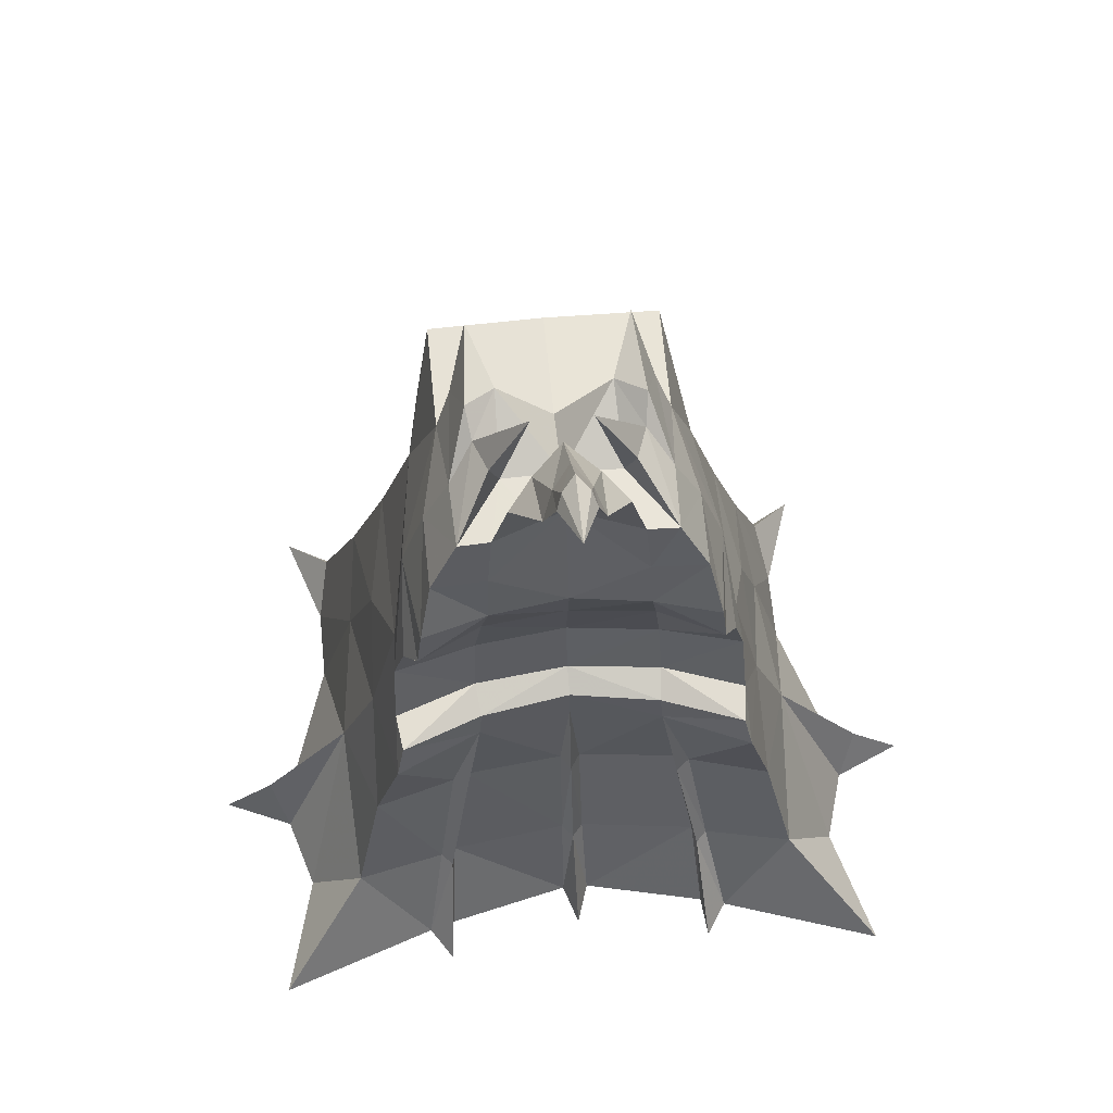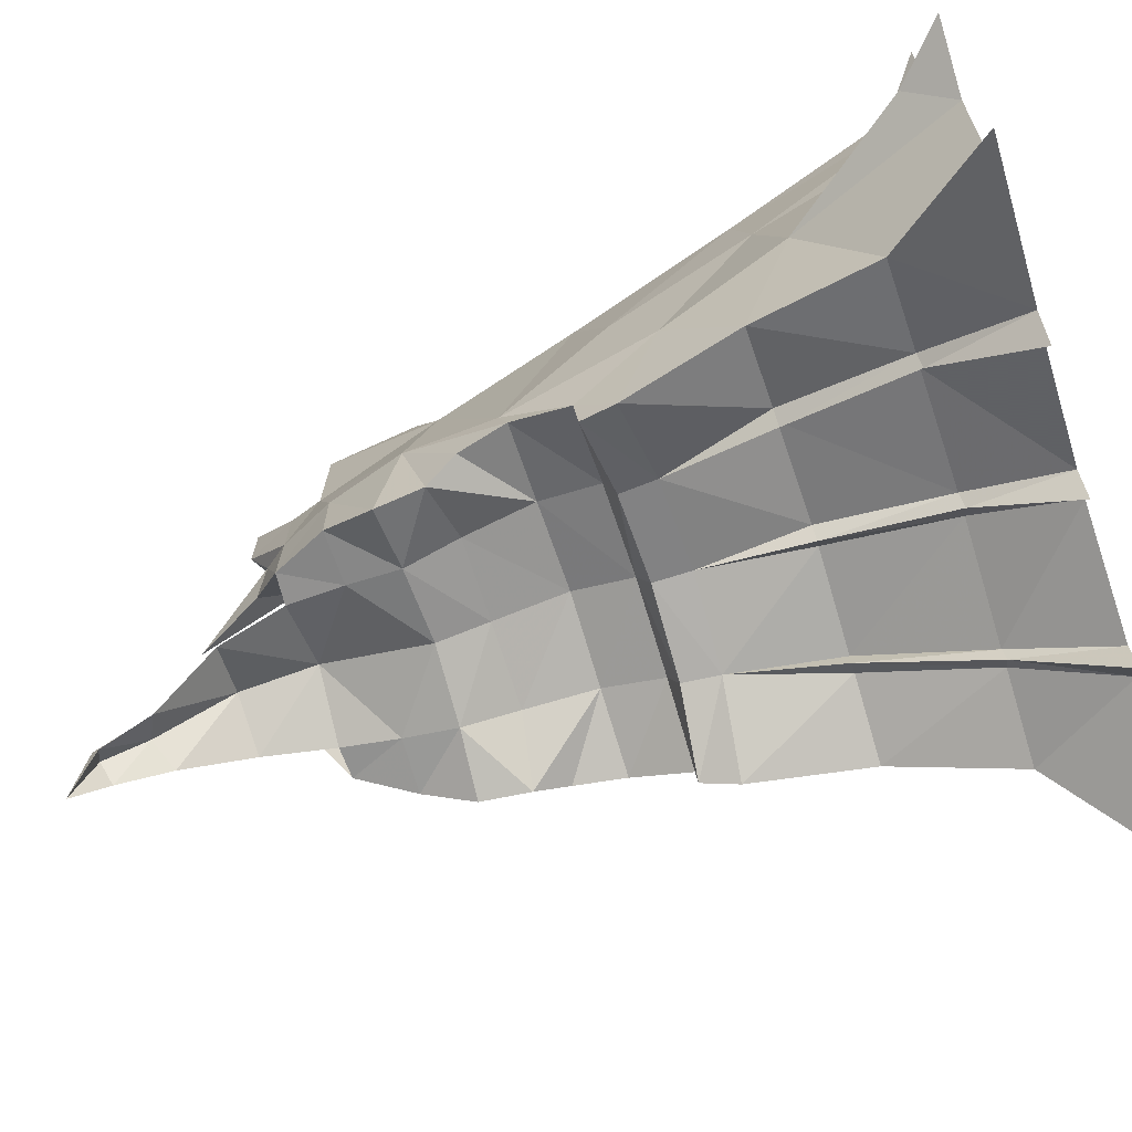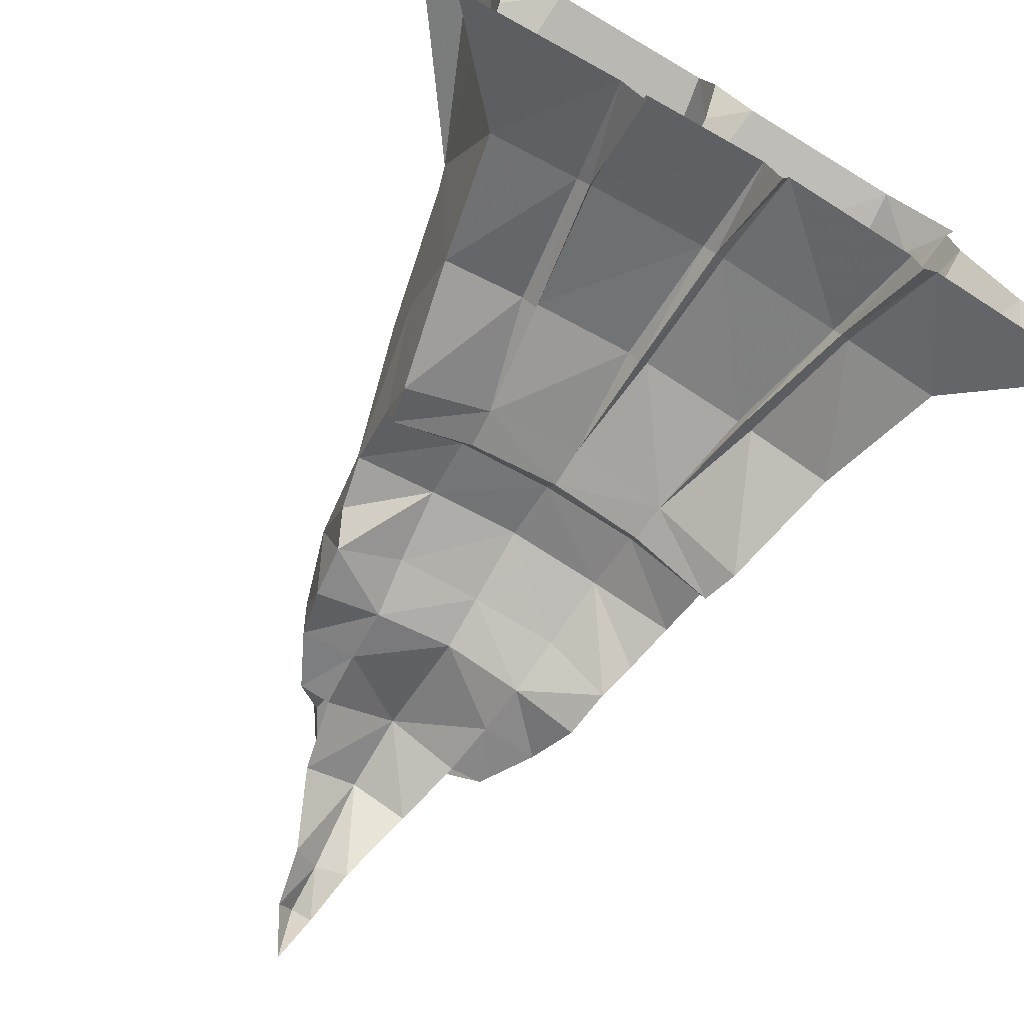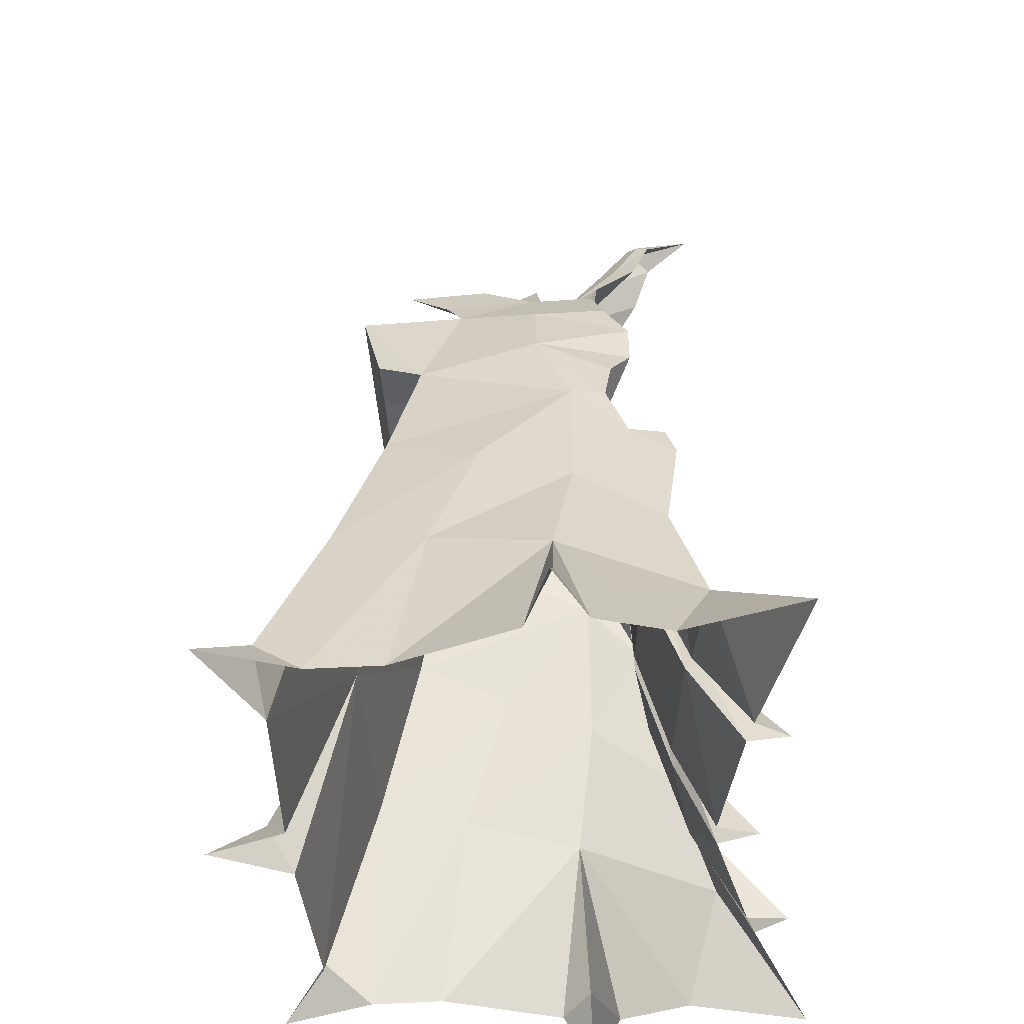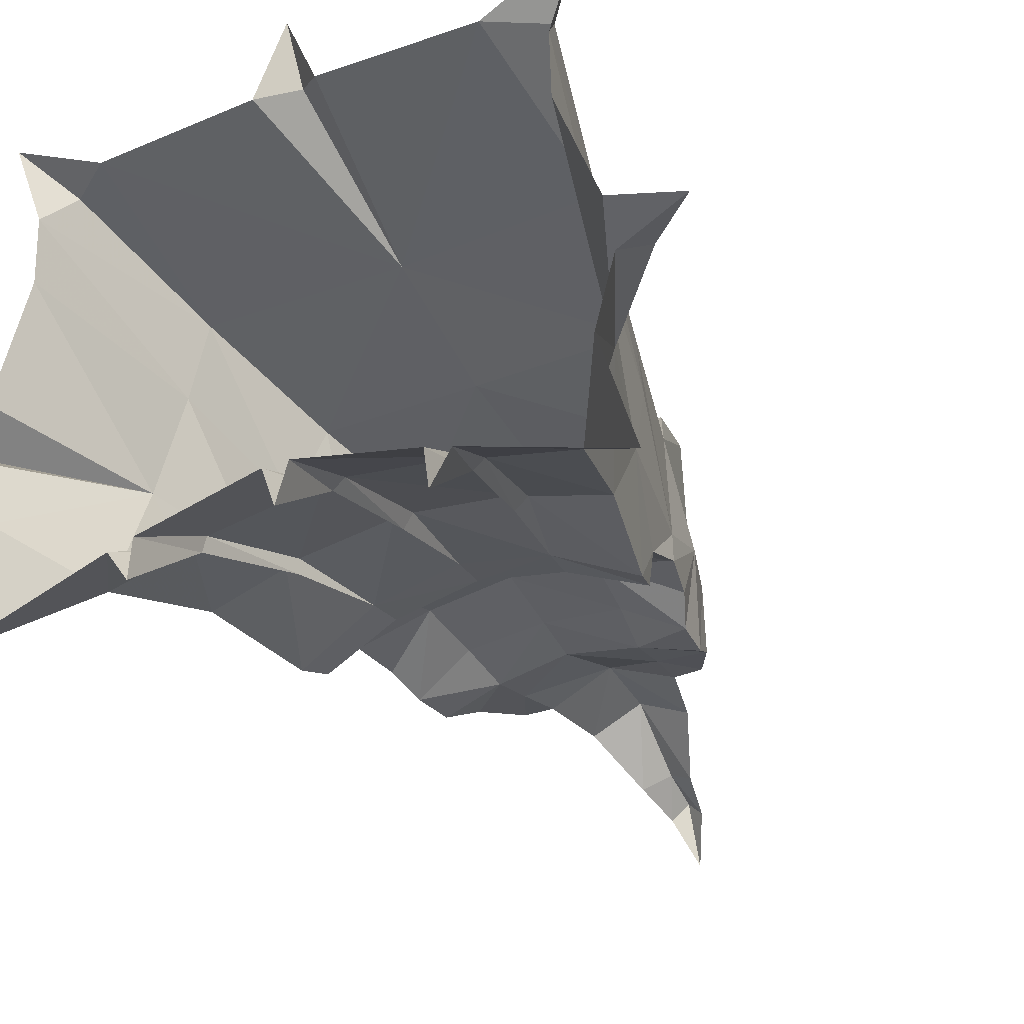
<metadata>
{"format":"obj","ext":"obj","renderer":"f3d","projection":"perspective","resolution":1024,"background":"white","views":[{"elev":63.7,"azim":-7.4,"up":"+Z"},{"elev":-72.7,"azim":107.8,"up":"+Y"},{"elev":-72.5,"azim":148.9,"up":"+Y"},{"elev":-44.7,"azim":-87.8,"up":"+Z"},{"elev":-31.2,"azim":-153.3,"up":"+Y"}]}
</metadata>
<code>
g zhanchang_fuben_293_wall_02
v 77.37 45.02 164.2
v 94.86 63.34 92.61
v 2.391 66.84 96.36
v 1.685 46.51 163.1
v 54.75 -52.08 270.3
v 31.19 -49.78 269.8
v 32.02 -54.25 246.4
v 59.76 -63.74 248.2
v 32.02 -54.25 246.4
v 35.17 -47.82 222.5
v 62.07 -64.08 226.9
v 59.76 -63.74 248.2
v 73.29 -52.55 191.6
v 38.3 -42.31 191.6
v 39.36 -48.7 165.4
v 74.41 -62.3 165.8
v 71.8 -78.03 164.7
v 74.41 -62.3 165.8
v 39.36 -48.7 165.4
v 37.27 -62.22 160.6
v 50.98 64.03 278.1
v 29.95 56.48 247.4
v 2.079 57.87 250.5
v 2.358 65.9 279.5
v 62.24 33.41 226.2
v 57.78 54.28 238.3
v 50.98 64.03 278.1
v 49.03 16.94 279.6
v 0.7219 18.8 280.9
v 49.03 16.94 279.6
v 50.98 64.03 278.1
v 2.358 65.9 279.5
v 1.363 37.26 239
v 31.83 35.74 235.7
v 57.78 54.28 238.3
v 62.24 33.41 226.2
v -1.977 -58.89 358.6
v 9.883 -66.59 352.2
v 5.153 -74.22 374.7
v -2.218 -65.83 378.3
v 5.79 -56.51 357.6
v 3.151 -69.08 378.9
v -1.16 -35.37 326.3
v 22.28 -47.78 324.8
v 29.21 -45.28 294.9
v 16.46 -28.99 294.6
v 12.33 -34.05 326.5
v 56.18 -19.66 270.1
v 44.87 -17.28 292.6
v 42.85 -45.87 294
v 103.2 -30.26 72.86
v 132.9 -20.77 -0.2078
v 117.2 33.38 -0.2078
v 98.08 22.16 85.07
v 86.07 -37.63 128.7
v 84.45 2.333 148.5
v 42.87 24.23 294.2
v 36.92 7.322 311.9
v 29.21 -45.28 294.9
v 42.85 -45.87 294
v 24.51 -16.48 293.4
v 16.46 -28.99 294.6
v 42.85 -45.87 294
v 44.87 -17.28 292.6
v 34.66 -4.856 304.4
v 28.73 -20.96 309.3
v 24.51 -16.48 293.4
v 42.85 -45.87 294
v 28.73 -20.96 309.3
v 12.01 -16.3 338.7
v 89.97 84.63 -0.3314
v 17.57 90.14 -0.7011
v -1.037 -31.82 293.1
v 73.29 -52.55 191.6
v 72.44 -37.1 195.7
v 66.65 -21.25 236.9
v 68.45 -55.3 213
v 59.76 -63.74 248.2
v 54.75 -52.08 270.3
v 42.85 -45.87 294
v 29.21 -45.28 294.9
v 2.831 -87.63 -0.7455
v 2.31 -71.07 41.26
v -2.577 -76.19 40.4
v -3.587 -105.2 -0.7738
v 2.447 -57.07 95.57
v -2.136 -63.48 95.46
v 98.82 -92.33 43.41
v 60.24 -82.61 42.39
v 68.02 -105.5 -0.5169
v 138.5 -131.5 -0.2078
v 75.17 -82.75 149.1
v 38.53 -63.23 144.3
v 52.1 -66.27 96.61
v 87.07 -77.4 97.47
v 2.831 -87.63 -0.7455
v 56.91 -101.9 -0.5271
v 53.91 -79.67 42.33
v 2.31 -71.07 41.26
v 46.07 -63.5 96.56
v 2.447 -57.07 95.57
v -1.826 -54.55 142.8
v 56.91 -101.9 -0.5271
v 58.07 -119.8 -0.5451
v 55.29 -87.11 41.52
v 53.91 -79.67 42.33
v 45.82 -70.94 96.5
v 46.07 -63.5 96.56
v 68.02 -105.5 -0.5169
v 60.24 -82.61 42.39
v 52.1 -66.27 96.61
v 71.8 -78.03 164.7
v 37.27 -62.22 160.6
v -1.81 -54.11 159.5
v -1.412 -42.64 165
v -1.81 -54.11 159.5
v -1.412 -42.64 165
v -1.184 -36.08 191.1
v -1.418 -42.81 222.8
v -1.583 -47.56 361.4
v -2.148 -63.82 383.1
v -0.6407 -20.42 328.3
v -0.4693 -15.49 294.2
v 75.17 -82.75 149.1
v 74.41 -62.3 165.8
v 71.8 -78.03 164.7
v -1.59 -47.76 245.2
v 68.45 -55.3 213
v 94.86 63.34 92.61
v 77.37 45.02 164.2
v 118.5 65.53 -0.2078
v -73.92 50.28 164.2
v -90.1 69.76 92.61
v -58.09 -48.16 270.3
v -63.9 -59.45 248.2
v -35.57 -51.9 246.4
v -34.43 -47.5 269.8
v -35.57 -51.9 246.4
v -63.9 -59.45 248.2
v -66.23 -59.62 226.9
v -38.27 -45.26 222.5
v -76.62 -47.34 191.6
v -78.42 -56.99 165.8
v -42.5 -45.86 165.4
v -41 -39.55 191.6
v -76.9 -72.86 164.7
v -41.36 -59.49 160.6
v -42.5 -45.86 165.4
v -78.42 -56.99 165.8
v -25.82 58.42 247.4
v -46.28 67.41 278.1
v -59.64 37.65 226.2
v -47.6 20.3 279.6
v -46.28 67.41 278.1
v -53.74 58.15 238.3
v -46.28 67.41 278.1
v -47.6 20.3 279.6
v -29.13 37.86 235.7
v -59.64 37.65 226.2
v -53.74 58.15 238.3
v -10.15 -73.69 374.7
v -14.34 -65.75 352.2
v -7.799 -68.7 378.9
v -9.56 -55.98 357.6
v -25.41 -46.13 324.8
v -14.53 -33.12 326.5
v -18.29 -27.78 294.6
v -32.15 -43.15 294.9
v -57.27 -15.72 270.1
v -45.8 -42.79 294
v -45.82 -14.13 292.6
v -104.9 -23.03 72.86
v -96.17 28.91 85.07
v -114.4 41.42 -0.208
v -134.1 -11.5 -0.2081
v -88.34 -31.57 128.7
v -83.95 8.183 148.5
v -36.18 9.862 311.9
v -40.95 27.14 294.2
v -32.15 -43.15 294.9
v -18.29 -27.78 294.6
v -25.46 -14.74 293.4
v -45.8 -42.79 294
v -45.8 -42.79 294
v -29.98 -18.92 309.3
v -34.77 -2.444 304.4
v -45.82 -14.13 292.6
v -25.46 -14.74 293.4
v -12.97 -15.43 338.7
v -29.98 -18.92 309.3
v -45.8 -42.79 294
v -11.14 91.14 -0.7011
v -83.75 90.67 -0.3316
v -76.62 -47.34 191.6
v -71.99 -50.42 213
v -67.83 -16.58 236.9
v -74.71 -31.99 195.7
v -63.9 -59.45 248.2
v -58.09 -48.16 270.3
v -45.8 -42.79 294
v -32.15 -43.15 294.9
v -8.766 -87.23 -0.7455
v -7.098 -70.74 41.26
v -6.263 -56.76 95.57
v -104.9 -85.26 43.41
v -145.9 -121.7 -0.2081
v -75.04 -100.6 -0.517
v -65.69 -78.24 42.39
v -80.59 -77.34 149.1
v -92.09 -71.18 97.47
v -56.43 -62.5 96.61
v -42.69 -60.41 144.3
v -8.766 -87.23 -0.7455
v -7.098 -70.74 41.26
v -59.17 -75.74 42.33
v -63.7 -97.69 -0.5273
v -6.263 -56.76 95.57
v -50.23 -60.16 96.56
v -63.7 -97.69 -0.5273
v -59.17 -75.74 42.33
v -61.06 -83.07 41.52
v -66.1 -115.5 -0.5452
v -50.23 -60.16 96.56
v -50.49 -67.59 96.5
v -75.04 -100.6 -0.517
v -65.69 -78.24 42.39
v -56.43 -62.5 96.61
v -76.9 -72.86 164.7
v -41.36 -59.49 160.6
v -78.42 -56.99 165.8
v -80.59 -77.34 149.1
v -76.9 -72.86 164.7
v -71.99 -50.42 213
v -73.92 50.28 164.2
v -90.1 69.76 92.61
v -113.6 73.59 -0.208
v 143.3 -33.58 19.57
v 36.92 7.322 311.9
v 35.28 44.13 313.6
v 24.52 17.01 307.7
v 34.66 -4.856 304.4
v 24.52 17.01 307.7
v 42.87 24.23 294.2
v 0.7219 18.8 280.9
v -0.4693 -15.49 294.2
v 24.52 17.01 307.7
v 35.28 44.13 313.6
v 49.03 16.94 279.6
v 135.5 -46.84 -0.2078
v 143.3 -33.58 19.57
v 135.5 -46.84 -0.2078
v 166.1 -34.22 -1.741
v 132.9 -20.77 -0.2078
v 113.6 87.25 18.38
v 113.6 87.25 18.38
v 113.6 87.25 18.38
v 118.5 65.53 -0.2078
v 134.1 106.6 0.2802
v 89.97 84.63 -0.3314
v 12.01 -16.3 338.7
v 24.51 -16.48 293.4
v 34.66 -4.856 304.4
v 24.52 17.01 307.7
v 12.01 -16.3 338.7
v 44.87 -17.28 292.6
v 36.92 7.322 311.9
v 34.66 -4.856 304.4
v 3.596 101.5 14.32
v -3.204 -94.22 387.2
v 3.596 101.5 14.32
v 17.57 90.14 -0.7011
v 4.466 126.6 0.8988
v 62.07 -64.08 226.9
v -1.826 -54.55 142.8
v 38.53 -63.23 144.3
v -1.59 -47.76 245.2
v -1.037 -31.82 293.1
v 87.07 -77.4 97.47
v 124.9 -78.08 -0.2078
v 98.82 -92.33 43.41
v 138.5 -131.5 -0.2078
v -145.3 -23.56 19.57
v -23.15 18.67 307.7
v -32 46.47 313.6
v -36.18 9.862 311.9
v -34.77 -2.444 304.4
v -23.15 18.67 307.7
v -40.95 27.14 294.2
v -23.15 18.67 307.7
v -32 46.47 313.6
v -47.6 20.3 279.6
v -138.4 -37.33 -0.2081
v -168 -22.62 -1.742
v -138.4 -37.33 -0.2081
v -145.3 -23.56 19.57
v -134.1 -11.5 -0.2081
v -107.1 94.92 18.38
v -107.1 94.92 18.38
v -126.2 115.7 0.28
v -113.6 73.59 -0.208
v -107.1 94.92 18.38
v -83.75 90.67 -0.3316
v -12.97 -15.43 338.7
v -23.15 18.67 307.7
v -34.77 -2.444 304.4
v -25.46 -14.74 293.4
v -12.97 -15.43 338.7
v -34.77 -2.444 304.4
v -36.18 9.862 311.9
v -45.82 -14.13 292.6
v 3.596 101.5 14.32
v 4.466 126.6 0.8988
v -11.14 91.14 -0.7011
v 3.596 101.5 14.32
v -66.23 -59.62 226.9
v -42.69 -60.41 144.3
v -92.09 -71.18 97.47
v -129.9 -69.23 -0.2081
v -104.9 -85.26 43.41
v -145.9 -121.7 -0.2081
f 1 2 3
f 3 4 1
f 5 6 7
f 7 8 5
f 9 10 11
f 11 12 9
f 13 14 15
f 15 16 13
f 17 18 19
f 19 20 17
f 21 22 23
f 23 24 21
f 25 26 27
f 27 28 25
f 29 30 31
f 31 32 29
f 33 23 22
f 22 34 33
f 34 22 35
f 35 36 34
f 36 4 33
f 33 34 36
f 37 38 39
f 39 40 37
f 39 38 41
f 41 42 39
f 38 37 43
f 43 44 38
f 44 45 46
f 46 47 44
f 48 28 49
f 49 50 48
f 51 52 53
f 53 54 51
f 55 51 54
f 54 56 55
f 49 28 57
f 57 58 49
f 59 60 61
f 61 62 59
f 63 64 65
f 65 66 63
f 67 68 69
f 69 70 67
f 3 2 71
f 71 72 3
f 44 43 73
f 73 45 44
f 38 44 47
f 47 41 38
f 74 75 76
f 76 77 74
f 28 48 76
f 76 25 28
f 78 76 48
f 48 79 78
f 80 81 6
f 6 5 80
f 82 83 84
f 84 85 82
f 83 86 87
f 87 84 83
f 88 89 90
f 90 91 88
f 92 93 94
f 94 95 92
f 95 94 89
f 89 88 95
f 96 97 98
f 98 99 96
f 99 98 100
f 100 101 99
f 101 100 93
f 93 102 101
f 103 104 105
f 105 106 103
f 106 105 107
f 107 108 106
f 109 110 105
f 105 104 109
f 110 111 107
f 107 105 110
f 112 113 93
f 93 92 112
f 93 113 114
f 114 102 93
f 20 19 115
f 115 116 20
f 117 15 14
f 14 118 117
f 118 14 10
f 10 119 118
f 42 41 120
f 120 121 42
f 41 47 122
f 122 120 41
f 47 46 123
f 123 122 47
f 124 55 125
f 125 126 124
f 119 10 9
f 9 127 119
f 11 10 14
f 14 128 11
f 56 54 129
f 129 130 56
f 54 53 131
f 131 129 54
f 125 55 75
f 75 74 125
f 132 4 3
f 3 133 132
f 134 135 136
f 136 137 134
f 138 139 140
f 140 141 138
f 142 143 144
f 144 145 142
f 146 147 148
f 148 149 146
f 23 150 151
f 151 24 23
f 152 153 154
f 154 155 152
f 29 32 156
f 156 157 29
f 33 158 150
f 150 23 33
f 158 159 160
f 160 150 158
f 33 4 159
f 159 158 33
f 37 40 161
f 161 162 37
f 161 163 164
f 164 162 161
f 162 165 43
f 43 37 162
f 165 166 167
f 167 168 165
f 169 170 171
f 171 153 169
f 172 173 174
f 174 175 172
f 176 177 173
f 173 172 176
f 171 178 179
f 179 153 171
f 180 181 182
f 182 183 180
f 184 185 186
f 186 187 184
f 188 189 190
f 190 191 188
f 3 192 193
f 193 133 3
f 165 168 73
f 73 43 165
f 162 164 166
f 166 165 162
f 194 195 196
f 196 197 194
f 153 152 196
f 196 169 153
f 198 199 169
f 169 196 198
f 200 134 137
f 137 201 200
f 202 85 84
f 84 203 202
f 203 84 87
f 87 204 203
f 205 206 207
f 207 208 205
f 209 210 211
f 211 212 209
f 210 205 208
f 208 211 210
f 213 214 215
f 215 216 213
f 214 217 218
f 218 215 214
f 217 102 212
f 212 218 217
f 219 220 221
f 221 222 219
f 220 223 224
f 224 221 220
f 225 222 221
f 221 226 225
f 226 221 224
f 224 227 226
f 228 209 212
f 212 229 228
f 212 102 114
f 114 229 212
f 147 116 115
f 115 148 147
f 117 118 145
f 145 144 117
f 118 119 141
f 141 145 118
f 163 121 120
f 120 164 163
f 164 120 122
f 122 166 164
f 166 122 123
f 123 167 166
f 230 176 231
f 231 232 230
f 119 127 138
f 138 141 119
f 140 233 145
f 145 141 140
f 177 234 235
f 235 173 177
f 173 235 236
f 236 174 173
f 230 194 197
f 197 176 230
f 237 52 51
f 238 239 240
f 241 238 240
f 242 30 29
f 13 128 14
f 21 35 22
f 239 243 240
f 244 245 246
f 36 1 4
f 247 58 57
f 243 248 240
f 249 237 51
f 250 251 252
f 253 250 252
f 254 129 131
f 255 71 2
f 256 257 258
f 259 256 258
f 245 61 246
f 260 66 65
f 261 262 263
f 264 262 261
f 265 266 267
f 268 3 72
f 269 40 39
f 269 39 42
f 270 271 272
f 273 77 76
f 50 79 48
f 273 76 78
f 25 76 75
f 86 274 87
f 107 275 108
f 111 275 107
f 276 7 6
f 277 6 81
f 245 62 61
f 121 269 42
f 75 55 56
f 124 278 55
f 279 249 51
f 278 51 55
f 276 6 277
f 25 75 130
f 278 280 51
f 130 75 56
f 281 279 280
f 280 279 51
f 172 175 282
f 283 284 285
f 283 285 286
f 29 157 287
f 145 233 142
f 150 160 151
f 283 288 284
f 289 245 244
f 4 132 159
f 179 178 290
f 283 291 288
f 172 282 292
f 293 294 295
f 293 295 296
f 236 235 297
f 133 193 298
f 299 300 301
f 299 301 302
f 289 182 245
f 186 185 303
f 304 305 306
f 306 305 307
f 308 309 310
f 192 3 311
f 161 40 269
f 163 161 269
f 312 313 314
f 196 195 315
f 169 199 170
f 198 196 315
f 197 196 152
f 87 274 204
f 223 316 224
f 224 316 227
f 137 136 276
f 201 137 277
f 182 181 245
f 163 269 121
f 177 176 197
f 176 317 231
f 172 292 318
f 176 172 317
f 277 137 276
f 234 197 152
f 172 319 317
f 177 197 234
f 319 318 320
f 172 318 319

</code>
